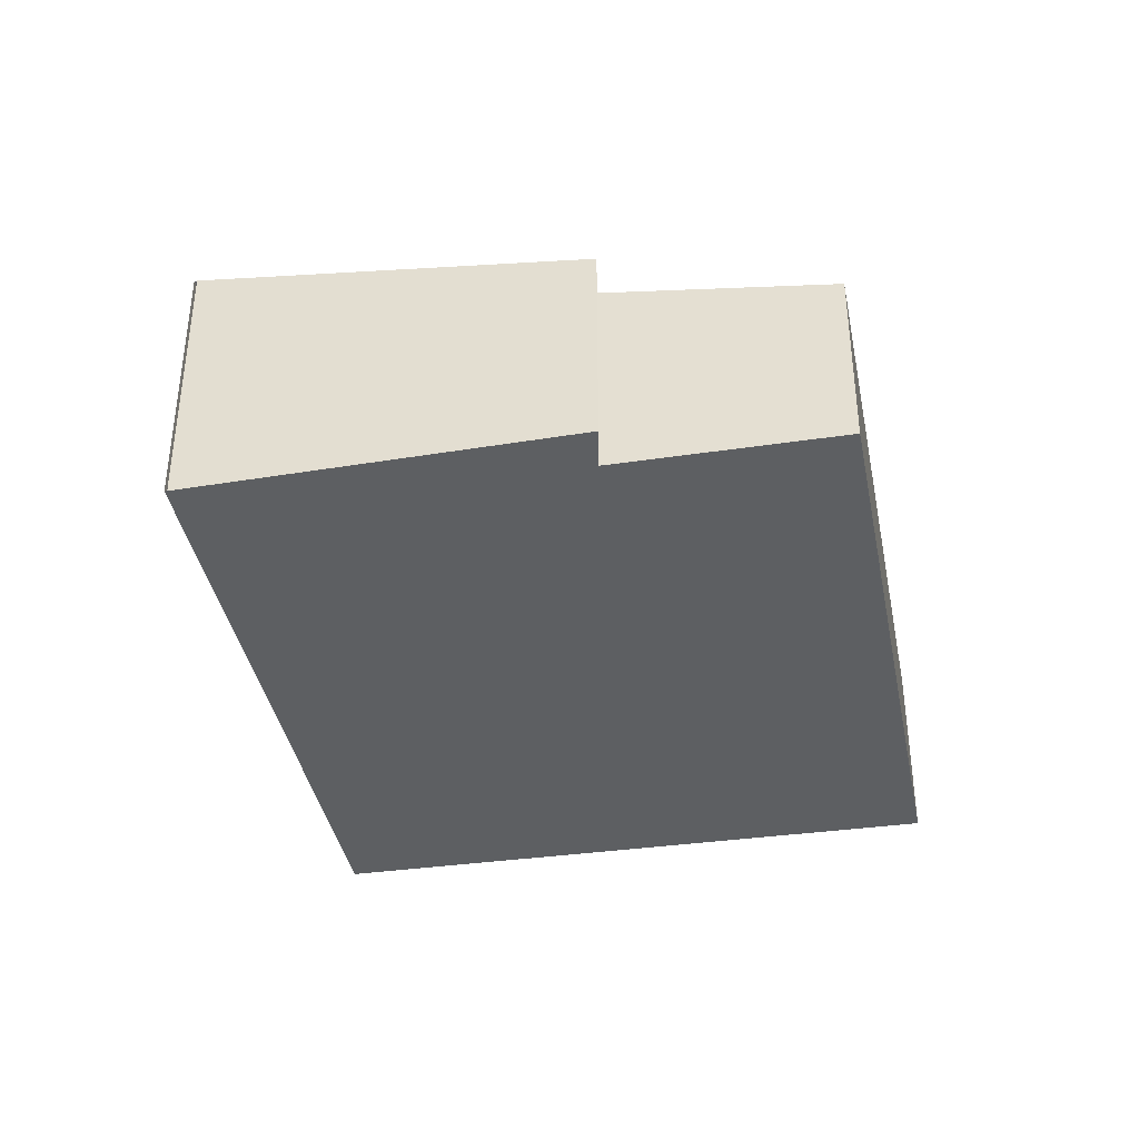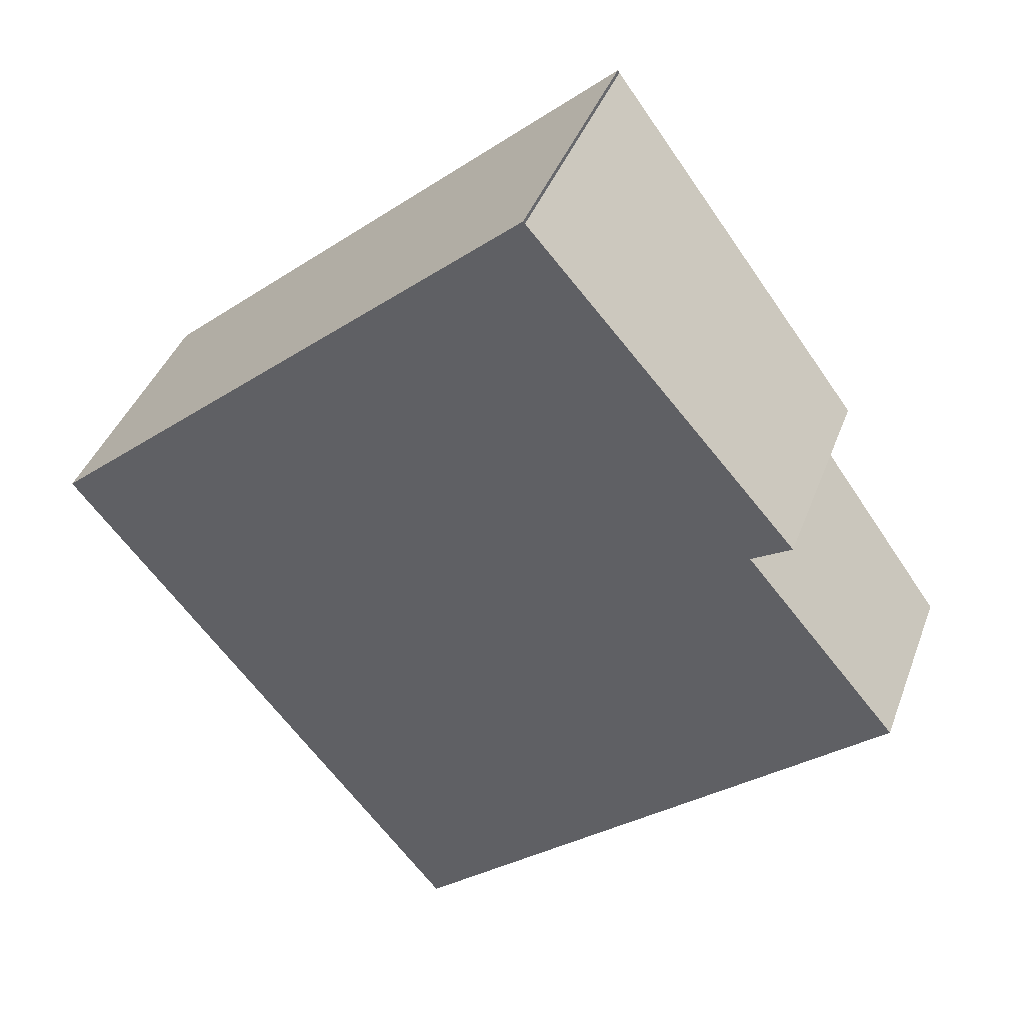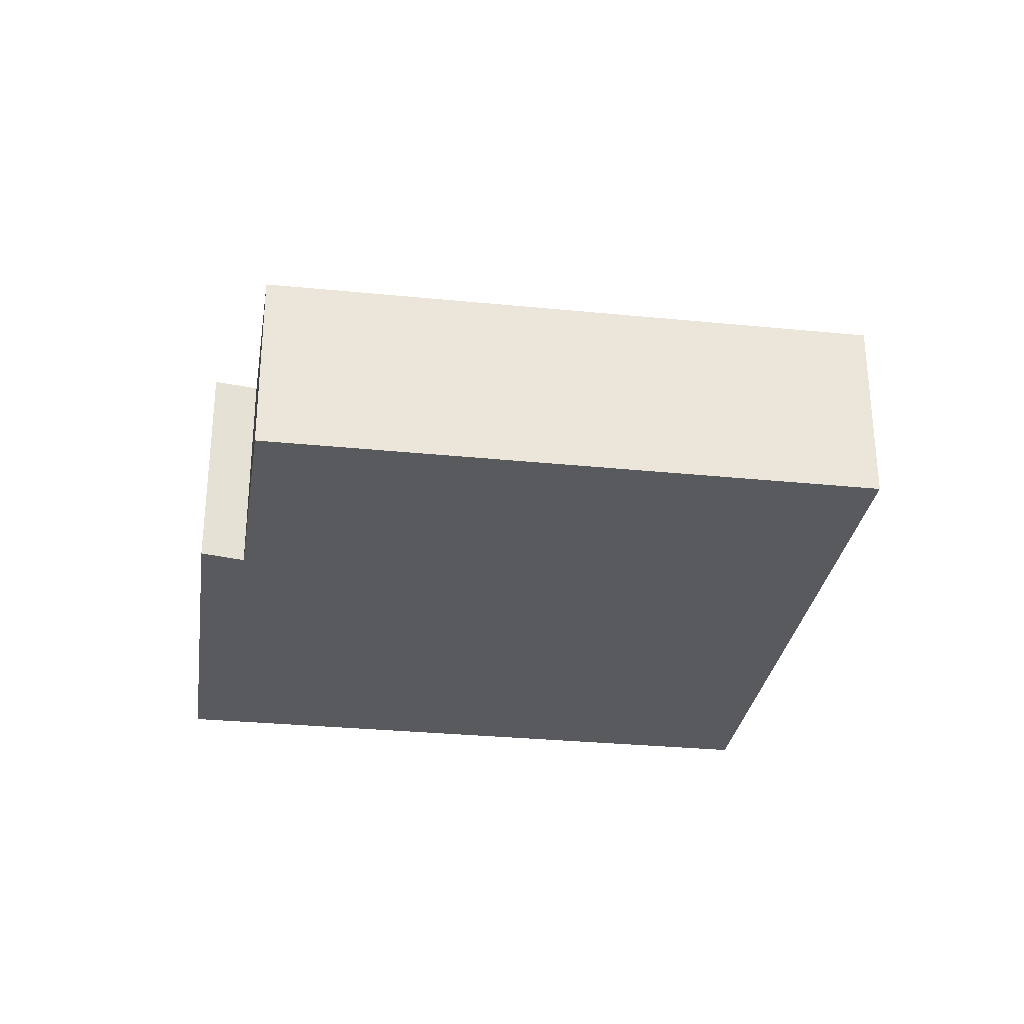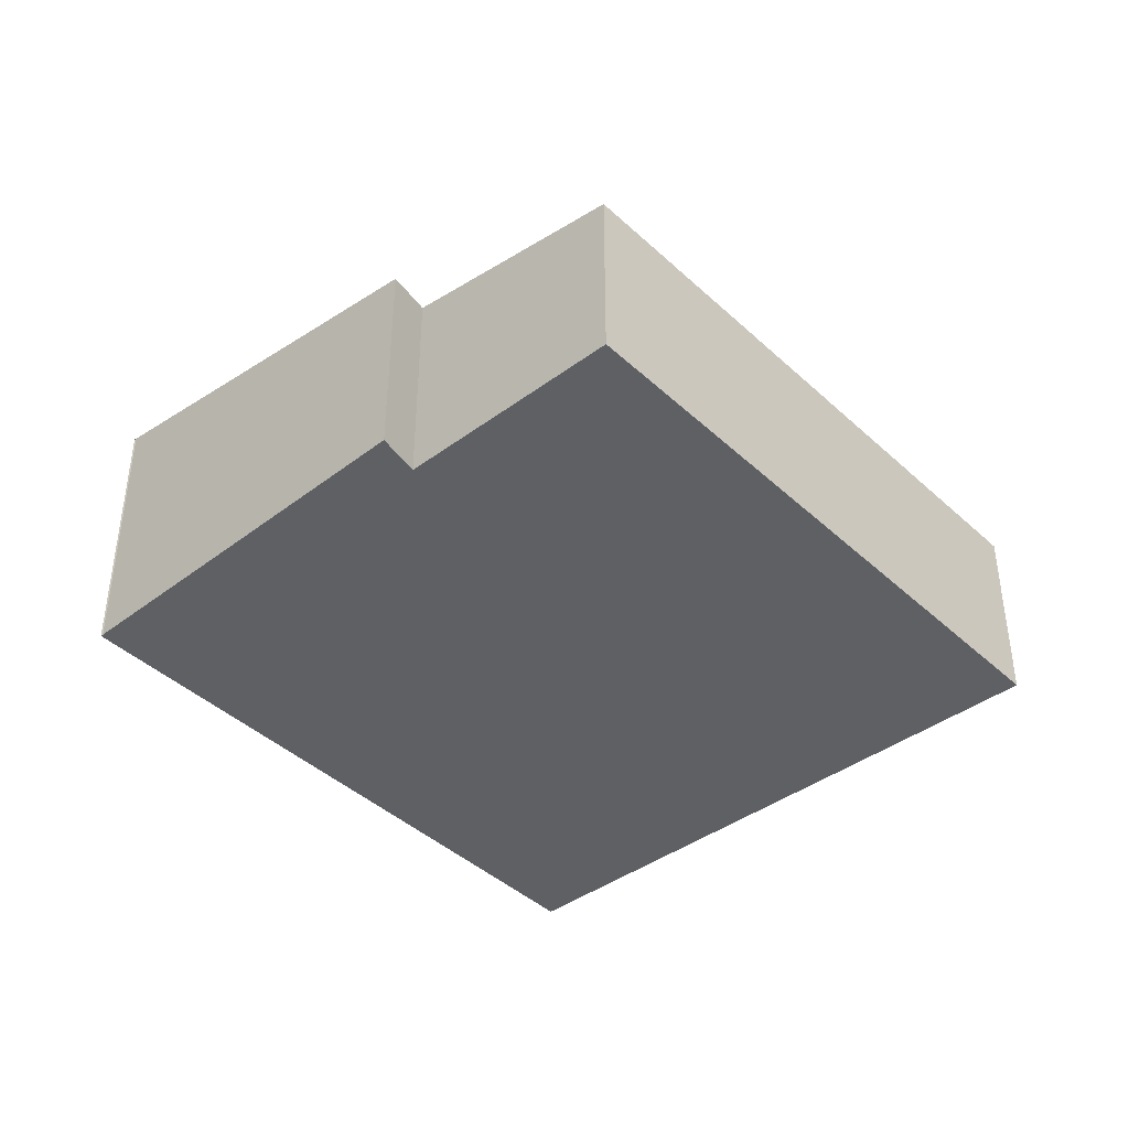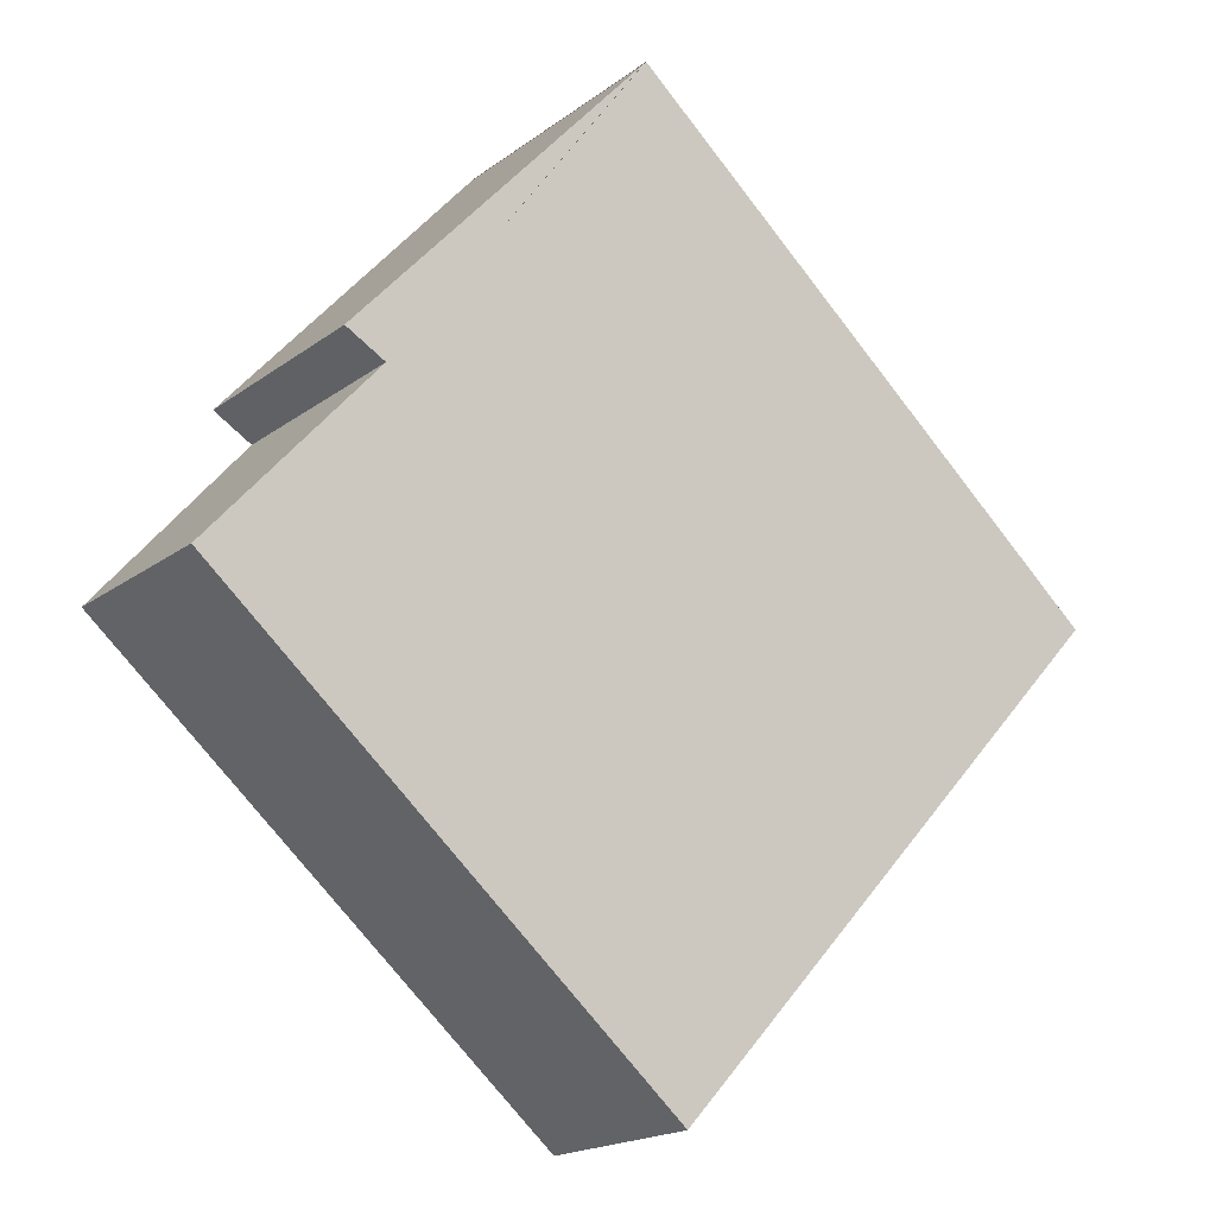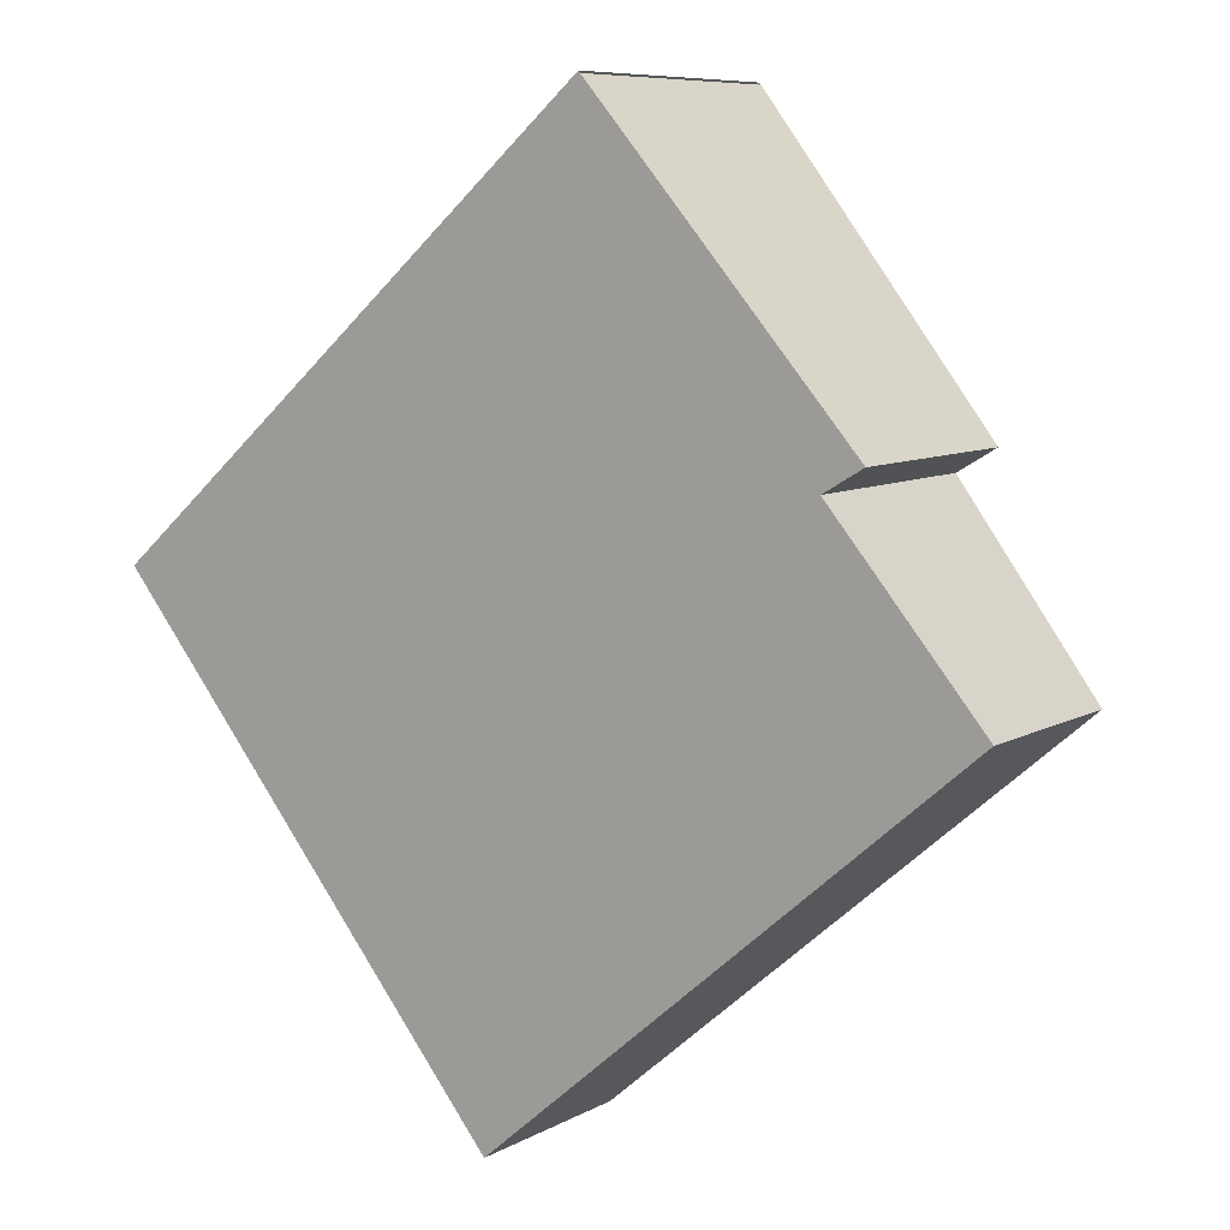
<metadata>
{"format":"obj","ext":"obj","renderer":"f3d","projection":"perspective","resolution":1024,"background":"white","views":[{"elev":-39.7,"azim":60.3,"up":"+Y"},{"elev":40.2,"azim":19.3,"up":"+Z"},{"elev":-31.5,"azim":131.2,"up":"+Y"},{"elev":-42.3,"azim":91.5,"up":"+Y"},{"elev":-18.6,"azim":144.1,"up":"+Z"},{"elev":8.1,"azim":34.2,"up":"+Z"}]}
</metadata>
<code>
v  4.259 2.369 3.682
v  6.52 1.904 1.101
v  6.182 1.914 0.901
v  3.381 1.646 -4.163
v  7.482 1.64 -0.64
v  4.244 2.372 3.7
v  1.42 2.372 1.238
v  0 2.372 1.452e-16
v  4.259 -2.255e-16 3.682
v  6.52 -6.742e-17 1.101
v  6.182 -5.517e-17 0.901
v  7.482 3.919e-17 -0.64
v  3.381 2.549e-16 -4.163
v  0 0 0
v  4.244 -2.266e-16 3.7
v  1.42 -7.581e-17 1.238
g defaultobject
f 1 2 3
f 4 3 5
f 3 4 6
f 6 4 7
f 7 4 8
f 9 2 1
f 2 9 10
f 11 5 3
f 5 11 12
f 2 11 3
f 11 2 10
f 5 13 4
f 13 5 12
f 4 14 8
f 14 4 13
f 7 15 6
f 15 7 16
f 16 7 8
f 16 8 14
f 9 11 10
f 11 9 14
f 14 9 16
f 16 9 15
f 12 14 13
f 14 12 11

</code>
